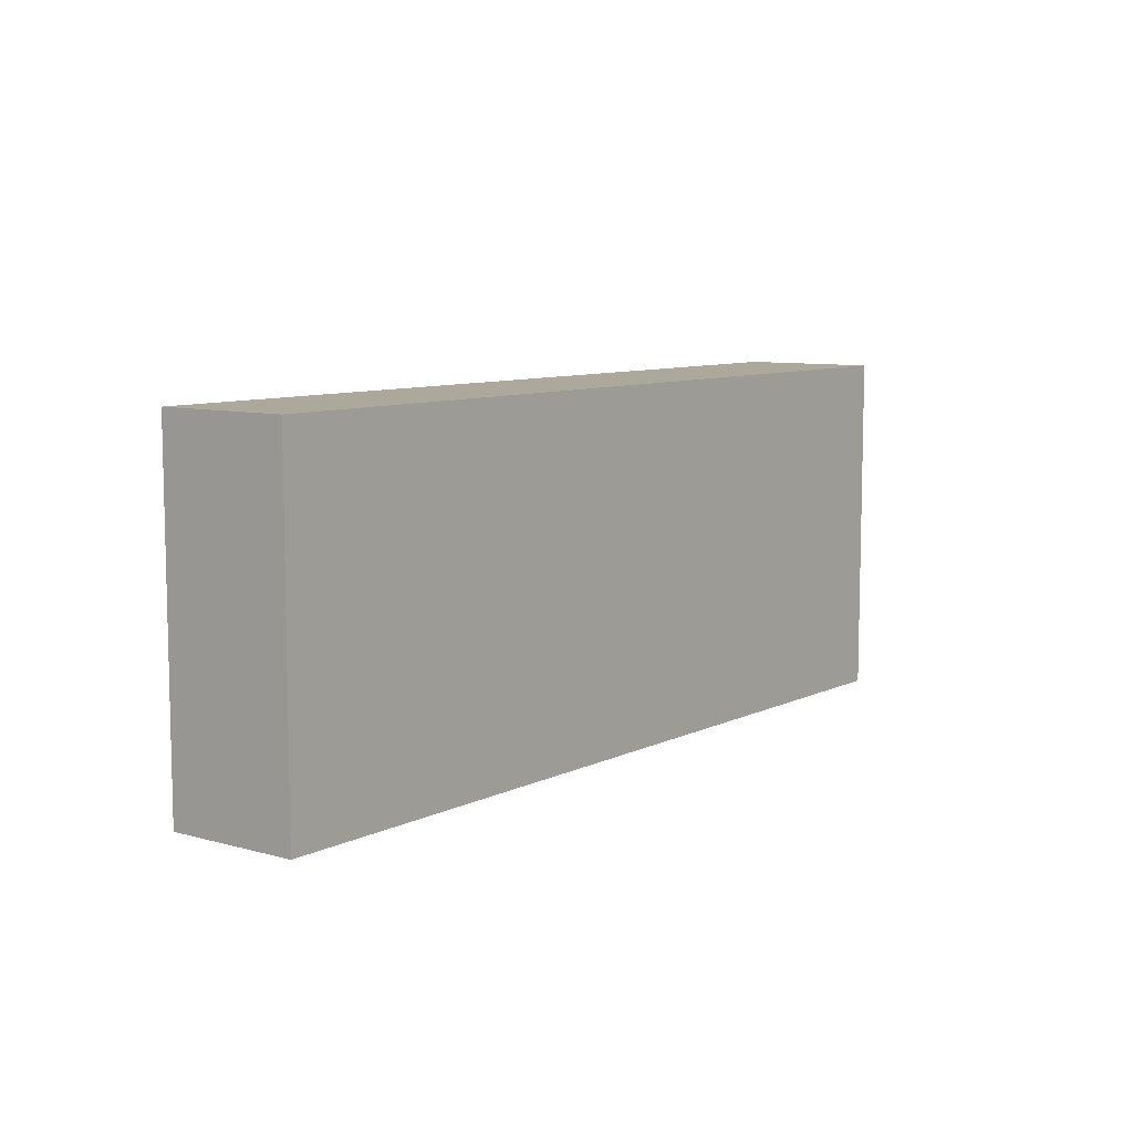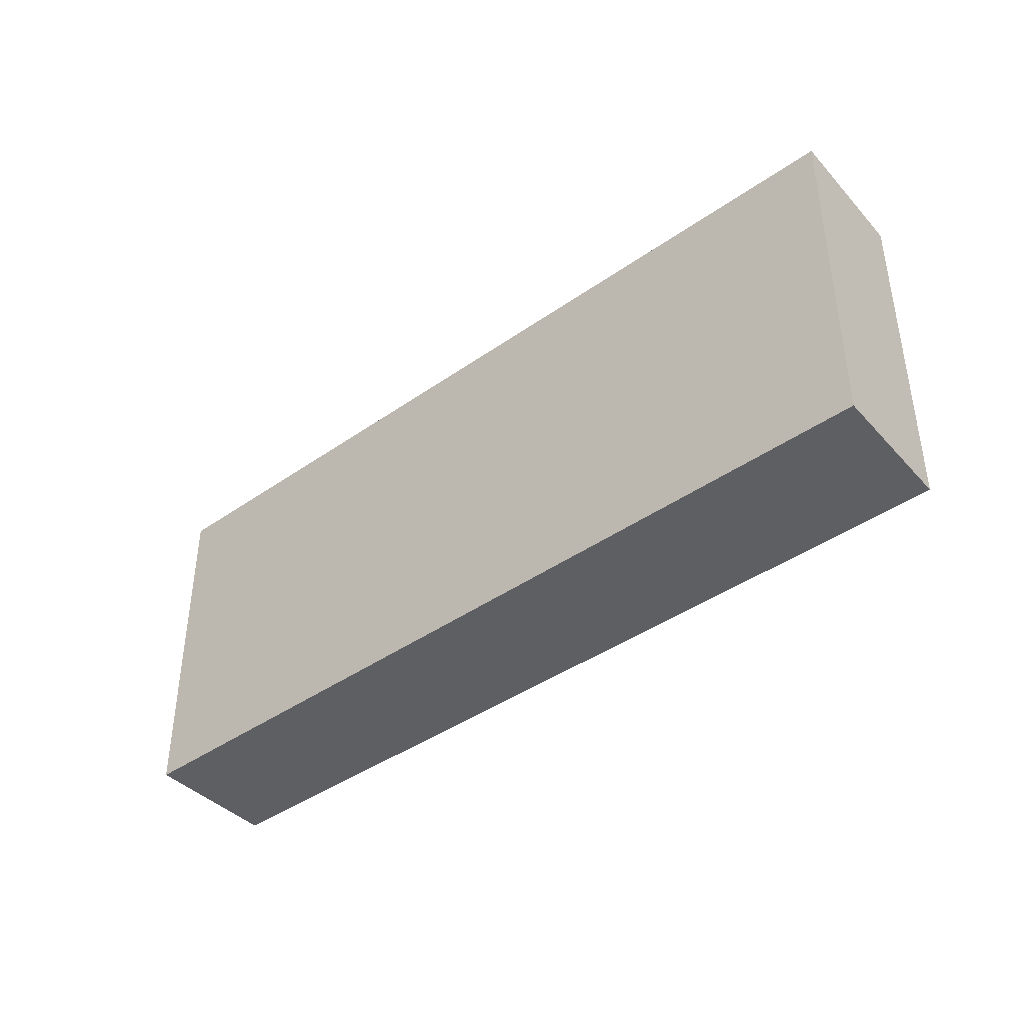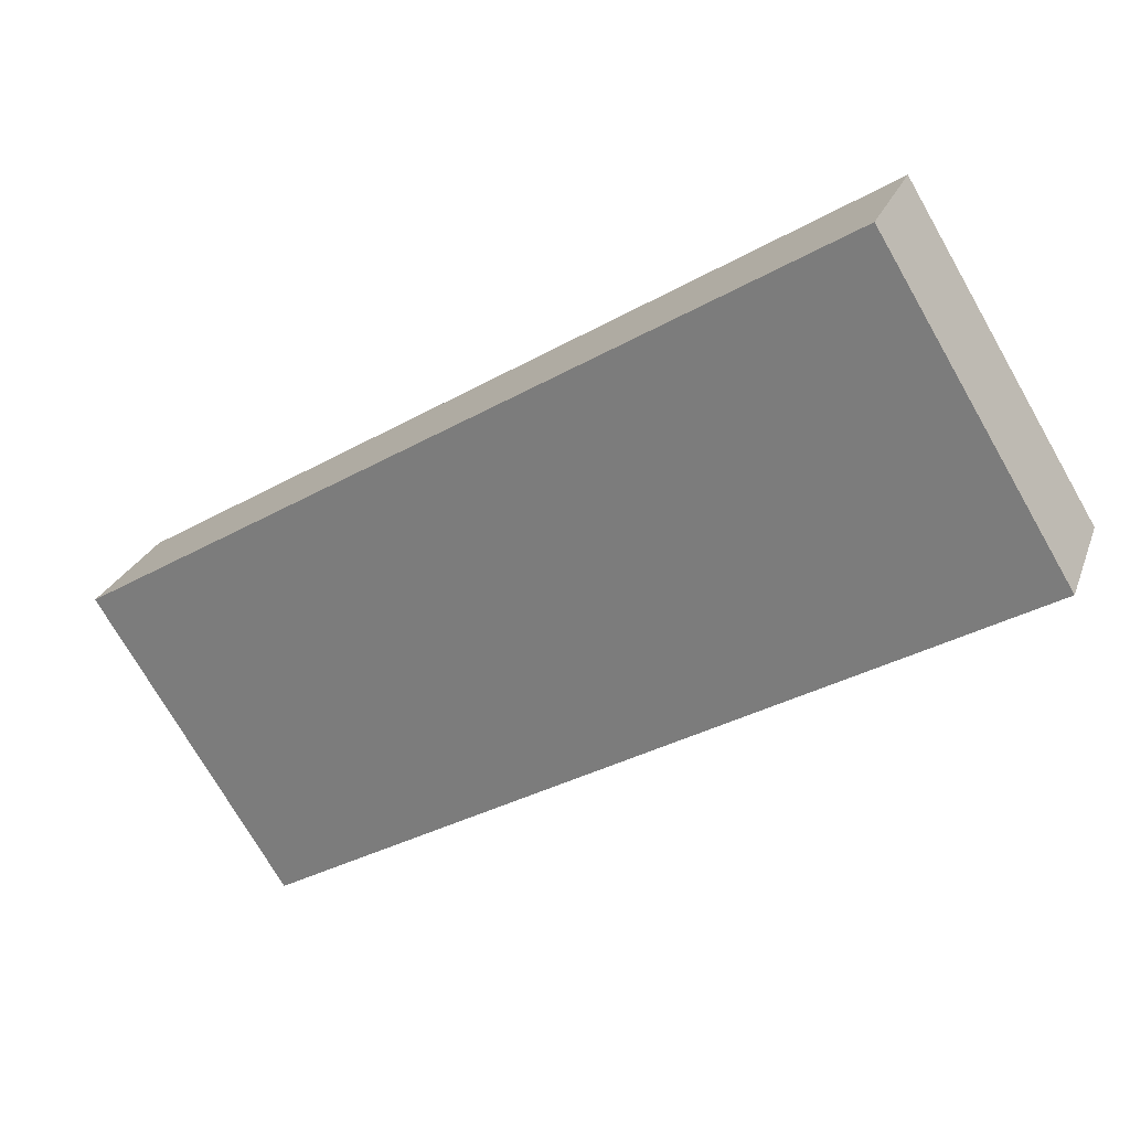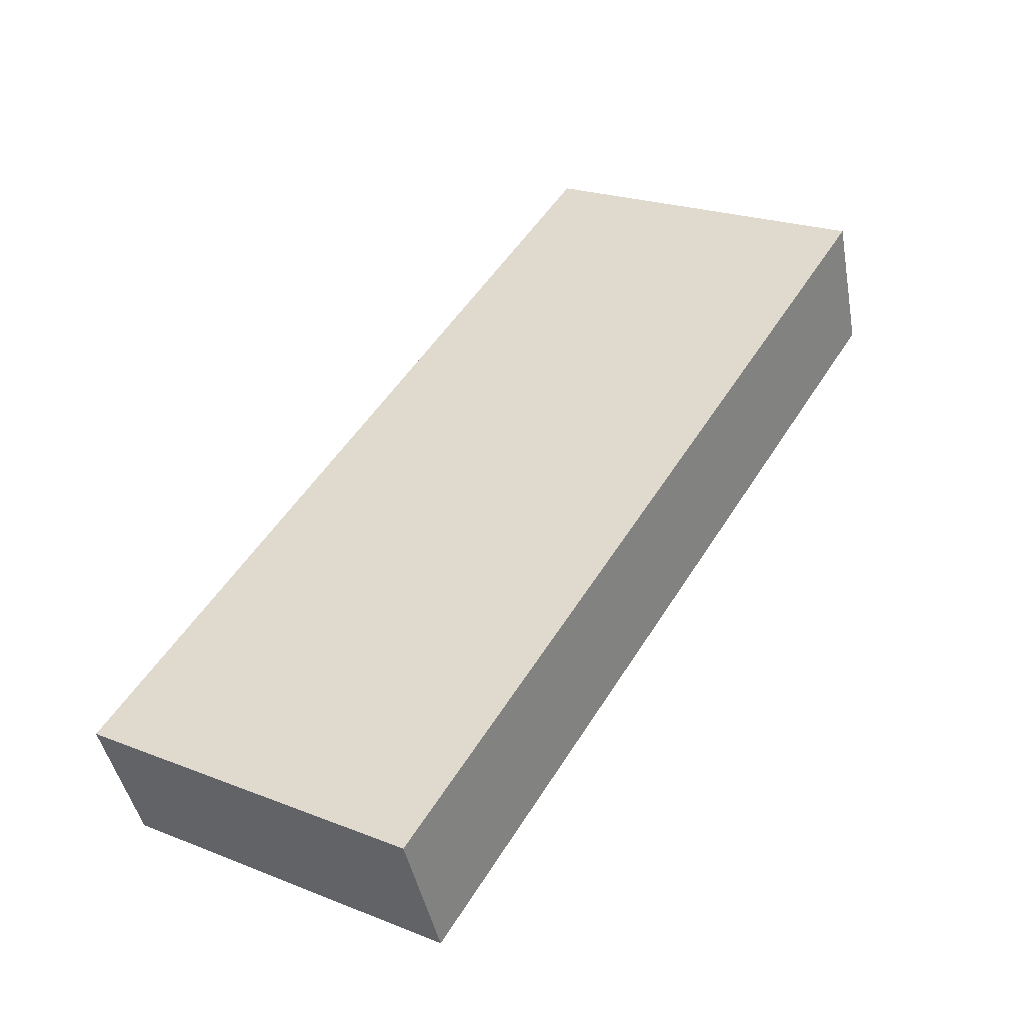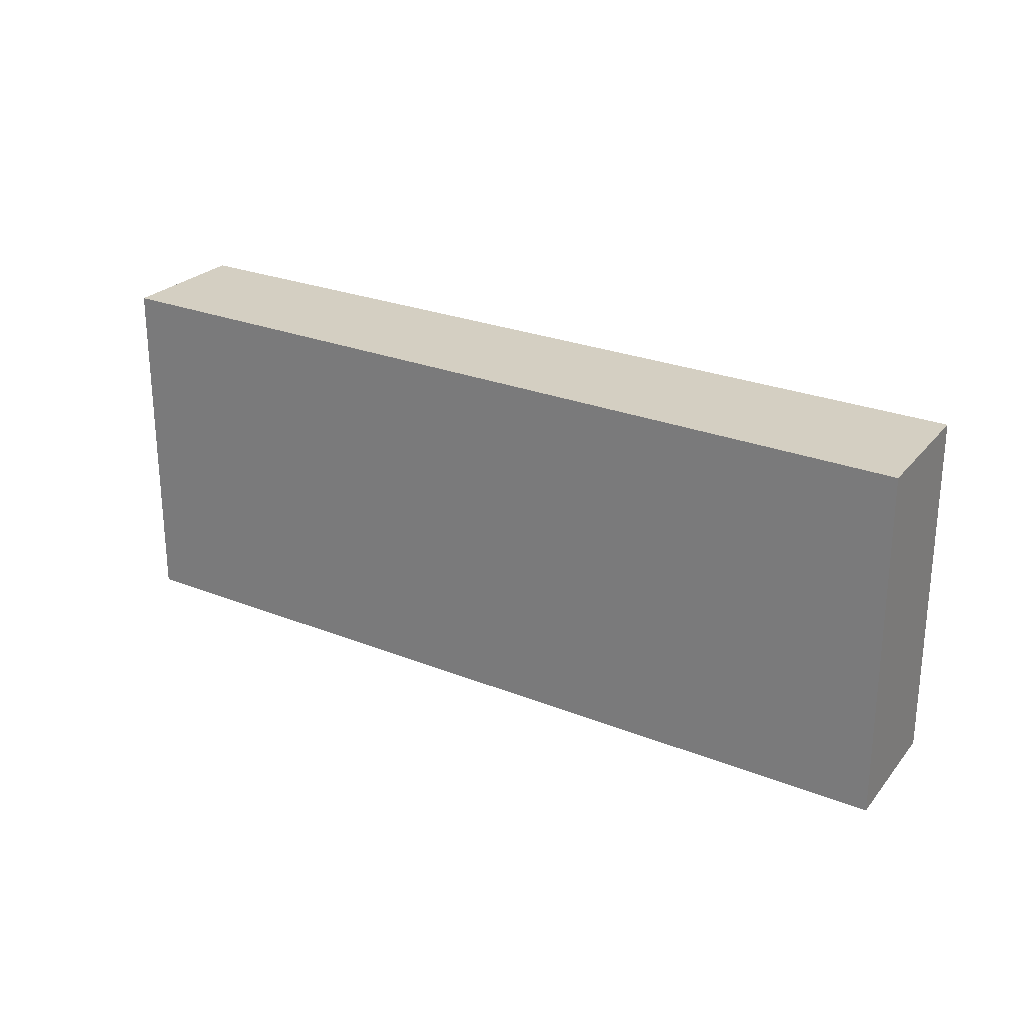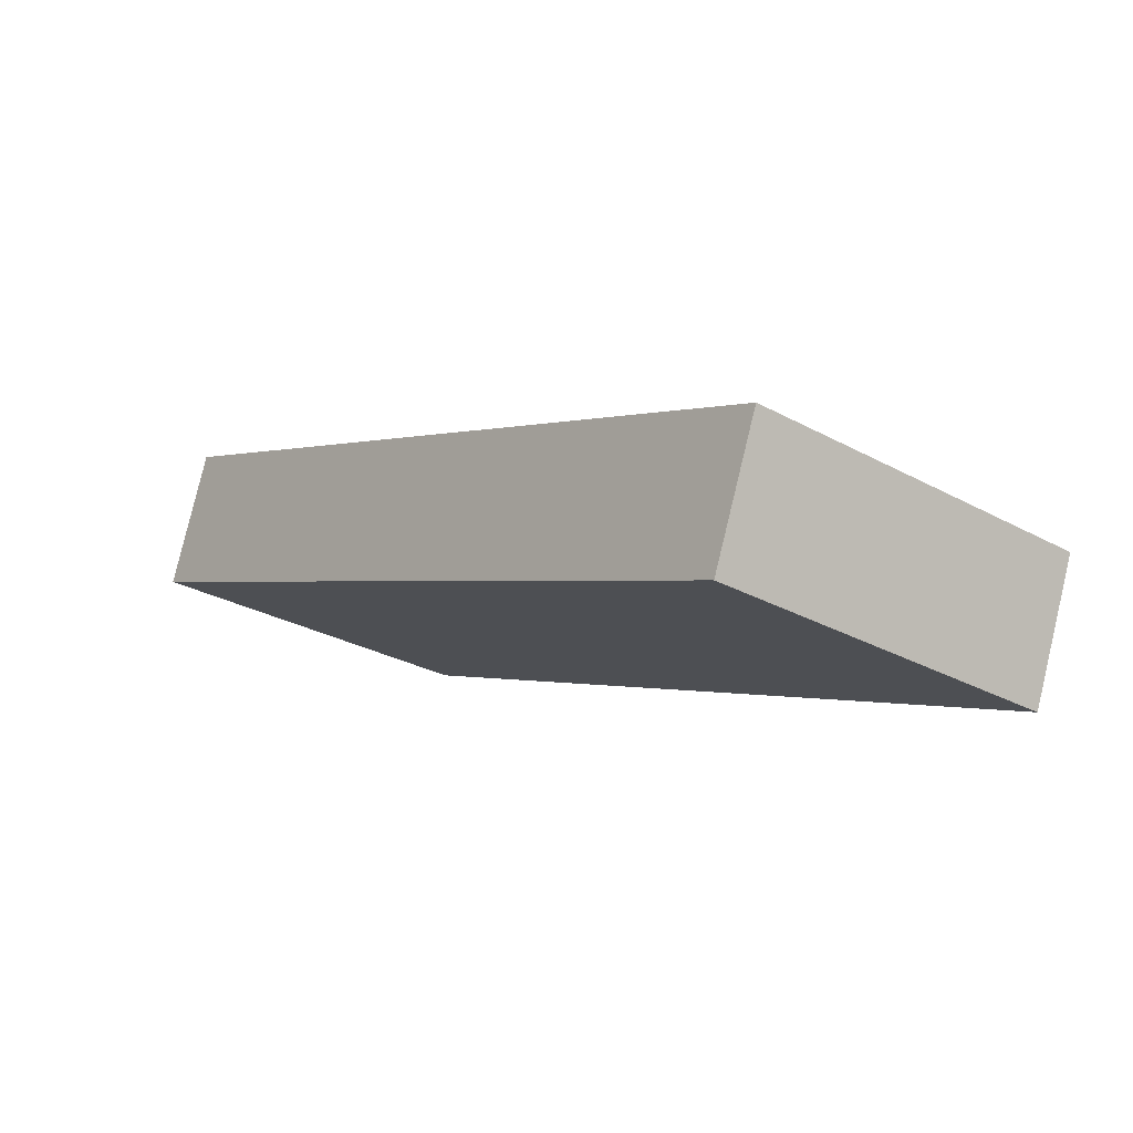
<metadata>
{"format":"obj","ext":"obj","renderer":"f3d","projection":"perspective","resolution":1024,"background":"white","views":[{"elev":8.5,"azim":-75.1,"up":"+Y"},{"elev":-41.2,"azim":17.7,"up":"+Y"},{"elev":-74.7,"azim":-150.0,"up":"+Z"},{"elev":23.1,"azim":-56.7,"up":"+Z"},{"elev":25.7,"azim":9.7,"up":"+Y"},{"elev":-28.8,"azim":-129.2,"up":"+Z"}]}
</metadata>
<code>
v  7.709 3.132 1.915
v  0 3.132 1.918e-16
v  7.29 3.132 3.072
v  0.454 3.132 -1.113
v  0 0 0
v  7.29 -1.881e-16 3.072
v  7.709 -1.173e-16 1.915
v  0.454 6.815e-17 -1.113
g defaultobject
f 1 2 3
f 2 1 4
f 5 3 2
f 3 5 6
f 6 1 3
f 1 6 7
f 7 4 1
f 4 7 8
f 8 2 4
f 2 8 5
f 5 7 6
f 7 5 8

</code>
